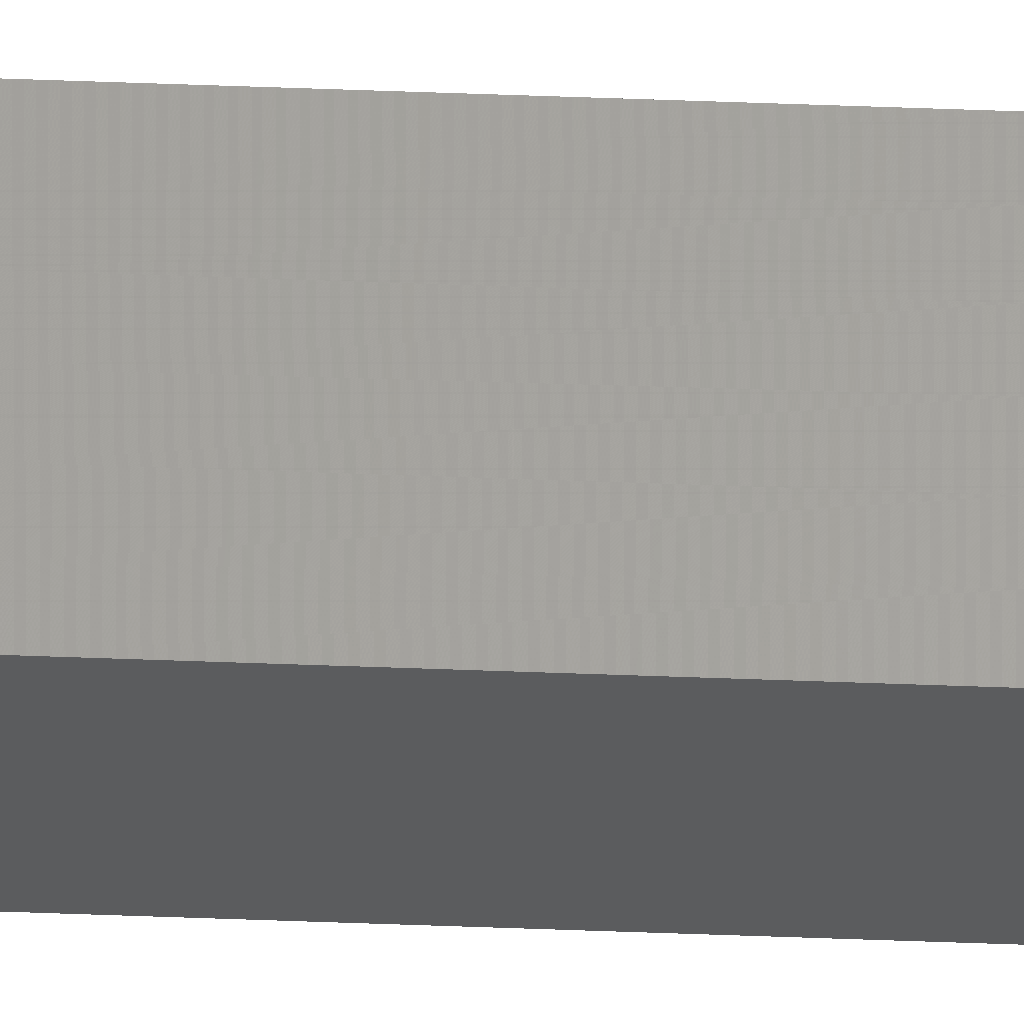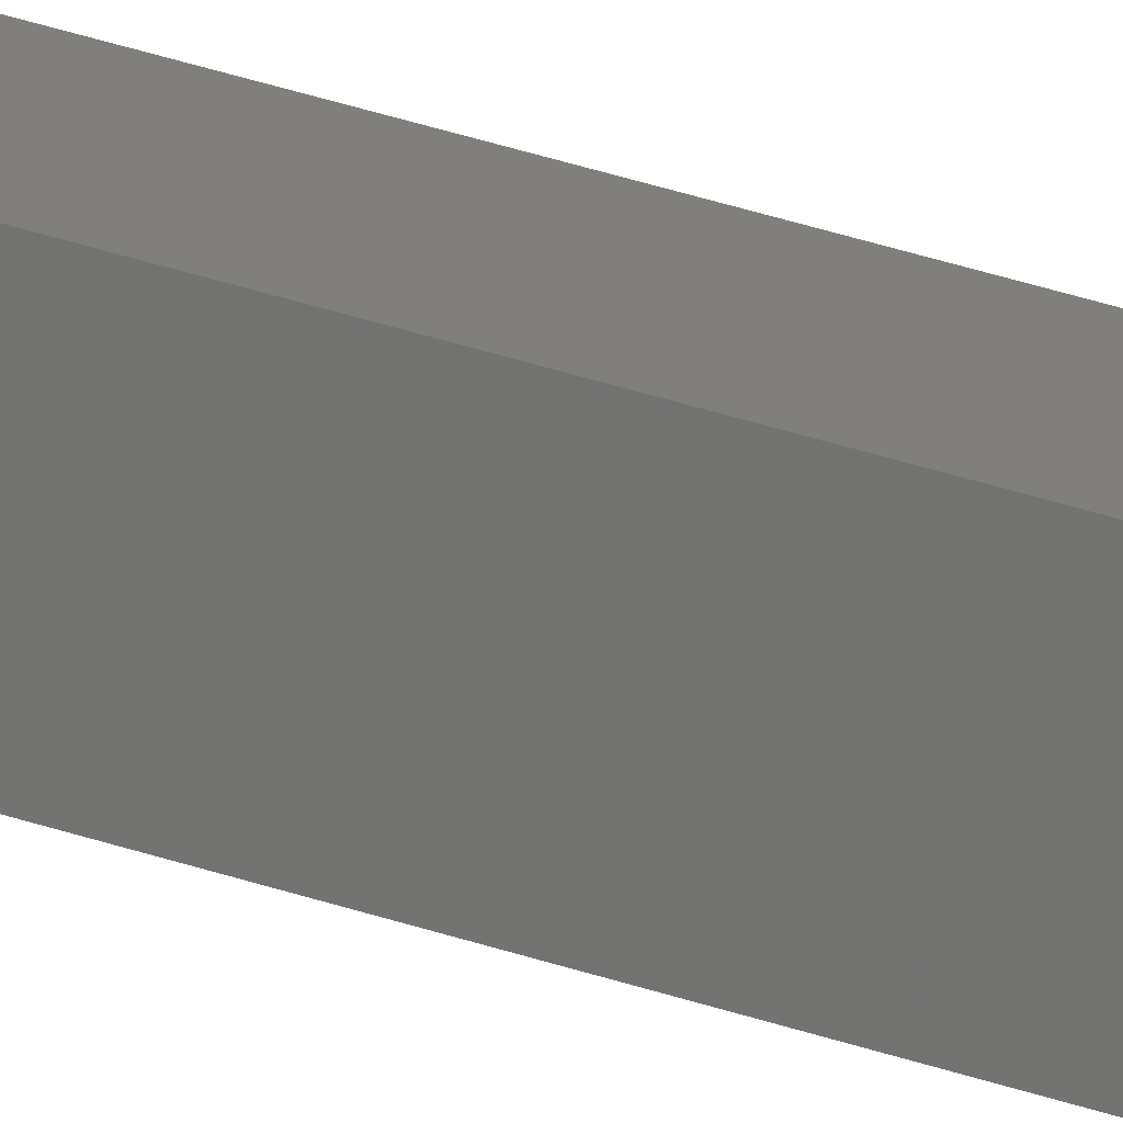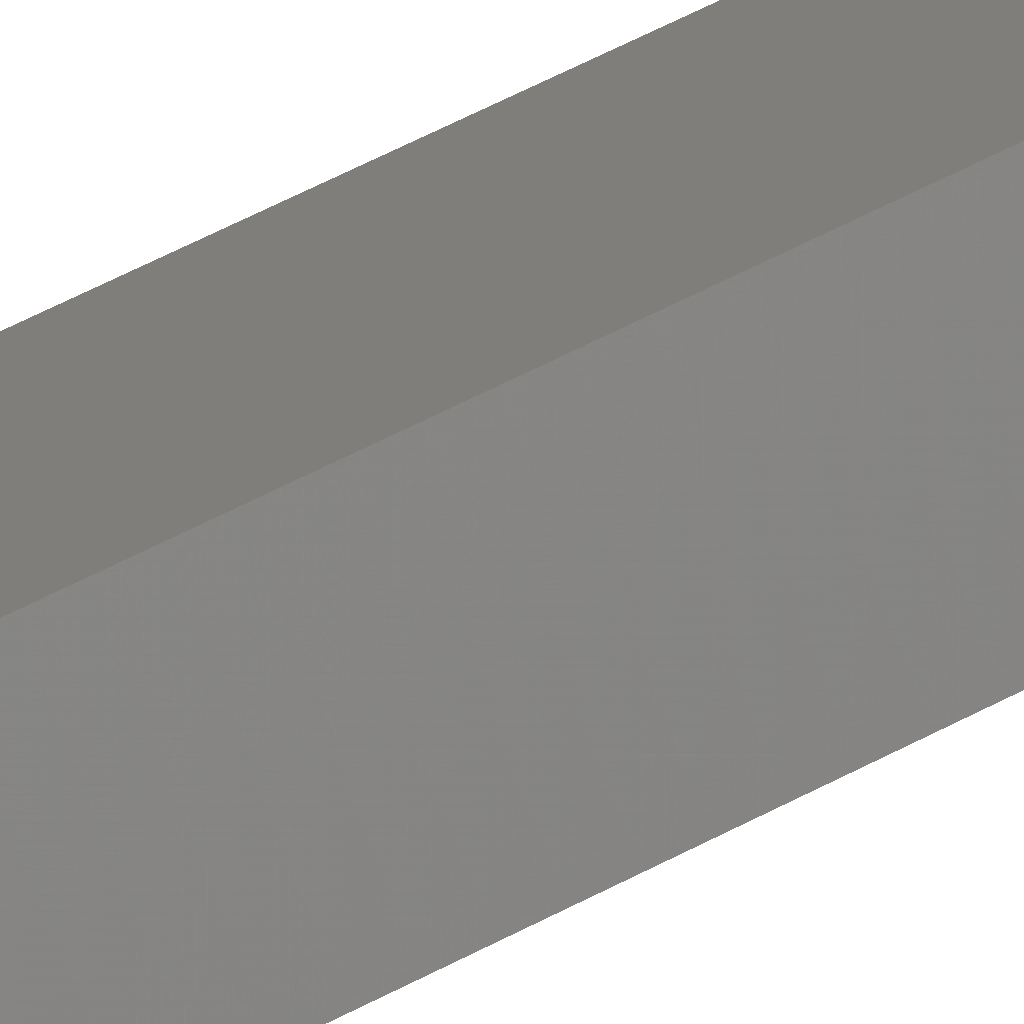
<metadata>
{"format":"stl","ext":"stl","renderer":"f3d","projection":"perspective","resolution":1024,"background":"white","views":[{"elev":67.7,"azim":92.0,"up":"+Y"},{"elev":17.4,"azim":131.7,"up":"+Y"},{"elev":16.1,"azim":30.6,"up":"+Y"}]}
</metadata>
<code>
# stl→obj: 16 verts, 28 faces
v -9.818 3.857 -381.8
v -9.818 3.857 -385.4
v -9.838 3.855 -385.4
v -9.838 3.855 -381.8
v -9.857 3.853 -385.4
v -9.857 3.853 -381.8
v -9.877 3.851 -385.4
v -9.877 3.851 -381.8
v -9.872 3.801 -381.8
v -9.872 3.801 -385.4
v -9.812 3.807 -385.4
v -9.812 3.807 -381.8
v -9.832 3.805 -385.4
v -9.832 3.805 -381.8
v -9.852 3.803 -385.4
v -9.852 3.803 -381.8
f 1 2 3
f 4 3 5
f 4 1 3
f 6 5 7
f 6 4 5
f 8 6 7
f 9 8 7
f 9 7 10
f 11 12 13
f 13 14 15
f 12 14 13
f 14 16 15
f 15 9 10
f 16 9 15
f 1 12 11
f 1 11 2
f 16 8 9
f 16 6 8
f 14 4 16
f 16 4 6
f 12 1 14
f 14 1 4
f 7 15 10
f 5 13 15
f 5 15 7
f 3 13 5
f 2 11 13
f 2 13 3

</code>
